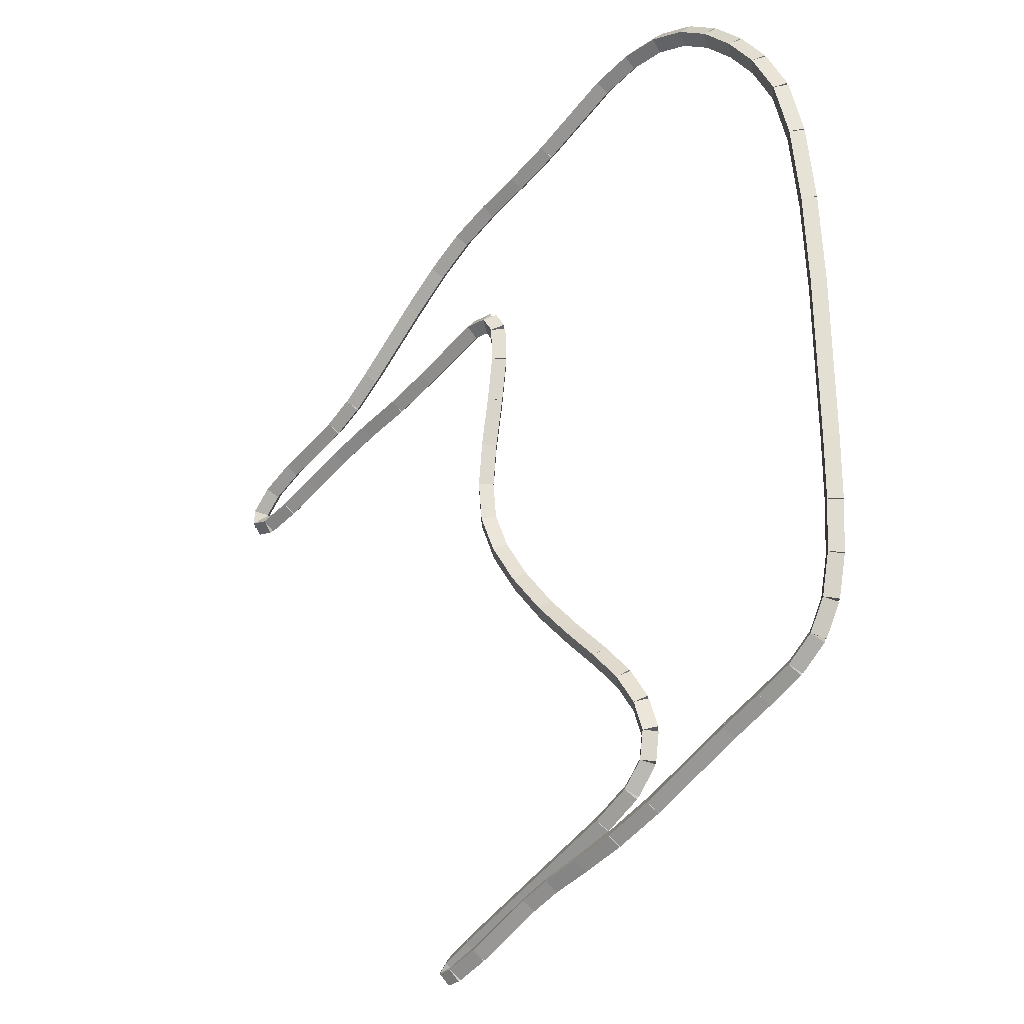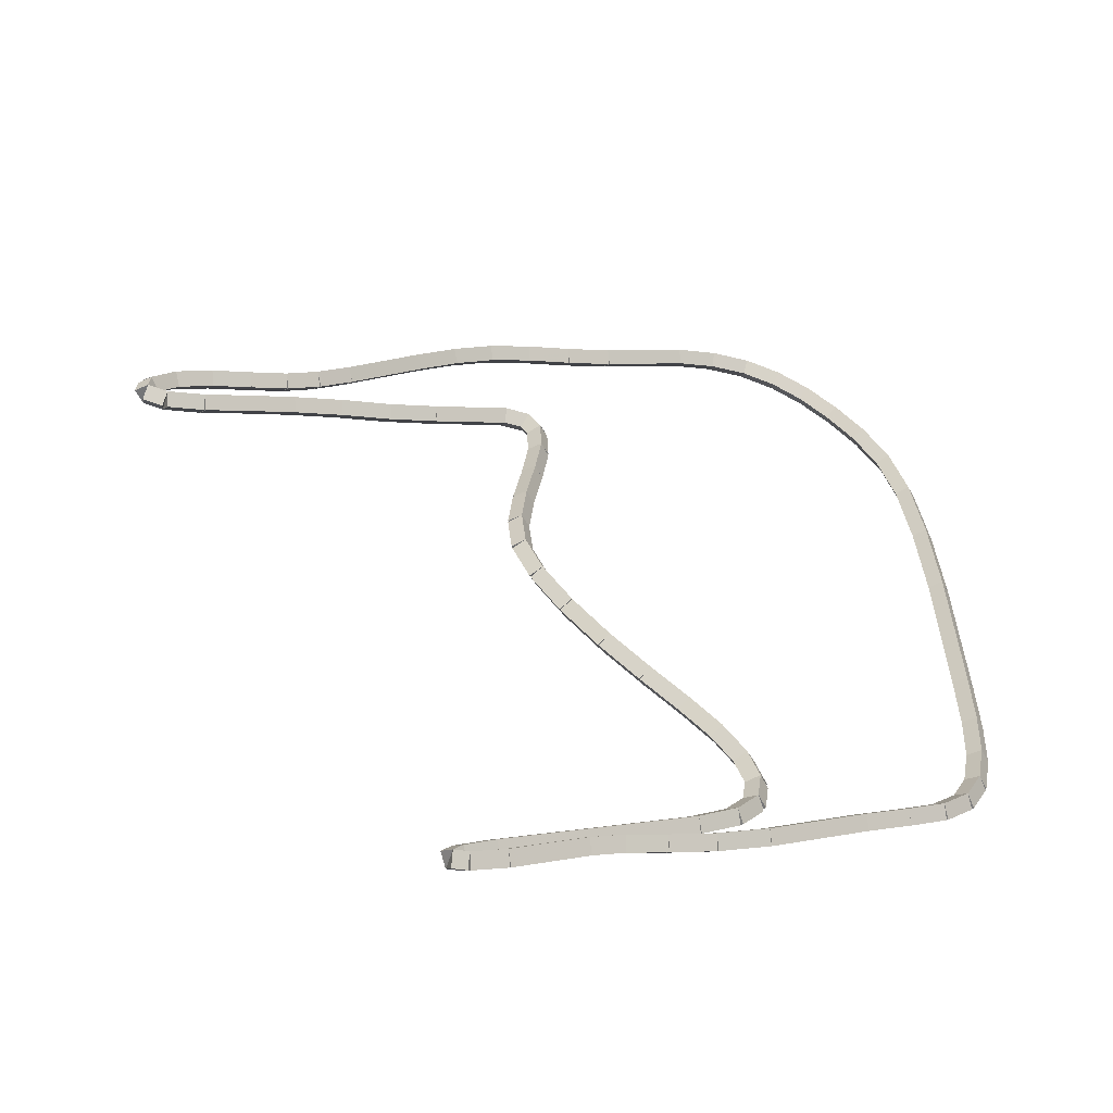
<metadata>
{"format":"obj","ext":"obj","renderer":"f3d","projection":"perspective","resolution":1024,"background":"white","views":[{"elev":-21.7,"azim":44.8,"up":"+Y"},{"elev":-55.7,"azim":-17.2,"up":"+Y"}]}
</metadata>
<code>
g name
v 27.34 43.52 24.8
v 27.24 43.52 24.7
v 27.34 43.52 24.6
v 27.44 43.52 24.7
v 27.29 45 24.8
v 27.19 45 24.7
v 27.29 45 24.6
v 27.39 45 24.7
f 1 2 3 4
f 6 2 1 5
f 5 1 4 8
f 6 5 8 7
f 8 4 3 7
f 7 3 2 6
g name
v 27.34 42.94 24.8
v 27.24 42.94 24.7
v 27.34 42.94 24.6
v 27.44 42.94 24.7
v 27.34 43.52 24.8
v 27.24 43.52 24.7
v 27.34 43.52 24.6
v 27.44 43.52 24.7
f 9 10 11 12
f 14 10 9 13
f 13 9 12 16
f 14 13 16 15
f 16 12 11 15
f 15 11 10 14
g name
v 27.32 42.47 24.8
v 27.22 42.47 24.7
v 27.32 42.47 24.6
v 27.42 42.46 24.7
v 27.34 42.94 24.8
v 27.24 42.94 24.7
v 27.34 42.94 24.6
v 27.44 42.93 24.7
f 17 18 19 20
f 22 18 17 21
f 21 17 20 24
f 22 21 24 23
f 24 20 19 23
f 23 19 18 22
g name
v 27.25 42.09 24.8
v 27.15 42.1 24.7
v 27.25 42.09 24.6
v 27.35 42.07 24.7
v 27.32 42.47 24.8
v 27.23 42.49 24.7
v 27.32 42.47 24.6
v 27.42 42.45 24.7
f 25 26 27 28
f 30 26 25 29
f 29 25 28 32
f 30 29 32 31
f 32 28 27 31
f 31 27 26 30
g name
v 27.1 41.8 24.8
v 27.01 41.85 24.7
v 27.1 41.8 24.6
v 27.19 41.75 24.7
v 27.25 42.09 24.8
v 27.16 42.13 24.7
v 27.25 42.09 24.6
v 27.34 42.04 24.7
f 33 34 35 36
f 38 34 33 37
f 37 33 36 40
f 38 37 40 39
f 40 36 35 39
f 39 35 34 38
g name
v 26.86 41.58 24.8
v 26.79 41.66 24.7
v 26.86 41.58 24.6
v 26.93 41.51 24.7
v 27.1 41.8 24.8
v 27.03 41.87 24.7
v 27.1 41.8 24.6
v 27.17 41.73 24.7
f 41 42 43 44
f 46 42 41 45
f 45 41 44 48
f 46 45 48 47
f 48 44 43 47
f 47 43 42 46
g name
v 26.52 41.4 24.8
v 26.47 41.48 24.7
v 26.52 41.4 24.6
v 26.57 41.31 24.7
v 26.86 41.58 24.8
v 26.81 41.67 24.7
v 26.86 41.58 24.6
v 26.91 41.5 24.7
f 49 50 51 52
f 54 50 49 53
f 53 49 52 56
f 54 53 56 55
f 56 52 51 55
f 55 51 50 54
g name
v 26.13 41.19 24.8
v 26.08 41.28 24.7
v 26.13 41.19 24.6
v 26.17 41.1 24.7
v 26.52 41.4 24.8
v 26.48 41.49 24.7
v 26.52 41.4 24.6
v 26.57 41.31 24.7
f 57 58 59 60
f 62 58 57 61
f 61 57 60 64
f 62 61 64 63
f 64 60 59 63
f 63 59 58 62
g name
v 25.25 40.7 24.8
v 25.2 40.79 24.7
v 25.25 40.7 24.6
v 25.3 40.61 24.7
v 26.13 41.19 24.8
v 26.08 41.28 24.7
v 26.13 41.19 24.6
v 26.17 41.1 24.7
f 65 66 67 68
f 70 66 65 69
f 69 65 68 72
f 70 69 72 71
f 72 68 67 71
f 71 67 66 70
g name
v 24.8 40.49 24.8
v 24.75 40.58 24.7
v 24.8 40.49 24.6
v 24.84 40.4 24.7
v 25.25 40.7 24.8
v 25.21 40.79 24.7
v 25.25 40.7 24.6
v 25.29 40.61 24.7
f 73 74 75 76
f 78 74 73 77
f 77 73 76 80
f 78 77 80 79
f 80 76 75 79
f 79 75 74 78
g name
v 24.39 40.33 24.8
v 24.35 40.42 24.7
v 24.39 40.33 24.6
v 24.42 40.24 24.7
v 24.8 40.49 24.8
v 24.76 40.58 24.7
v 24.8 40.49 24.6
v 24.83 40.39 24.7
f 81 82 83 84
f 86 82 81 85
f 85 81 84 88
f 86 85 88 87
f 88 84 83 87
f 87 83 82 86
g name
v 24.03 40.21 24.8
v 24 40.3 24.7
v 24.03 40.21 24.6
v 24.07 40.11 24.7
v 24.39 40.33 24.8
v 24.36 40.42 24.7
v 24.39 40.33 24.6
v 24.42 40.24 24.7
f 89 90 91 92
f 94 90 89 93
f 93 89 92 96
f 94 93 96 95
f 96 92 91 95
f 95 91 90 94
g name
v 23.74 40.07 24.8
v 23.7 40.16 24.7
v 23.74 40.07 24.6
v 23.79 39.98 24.7
v 24.03 40.21 24.8
v 23.99 40.3 24.7
v 24.03 40.21 24.6
v 24.08 40.12 24.7
f 97 98 99 100
f 102 98 97 101
f 101 97 100 104
f 102 101 104 103
f 104 100 99 103
f 103 99 98 102
g name
v 23.1 39.72 24.8
v 23.05 39.8 24.7
v 23.1 39.72 24.6
v 23.15 39.63 24.7
v 23.74 40.07 24.8
v 23.7 40.16 24.7
v 23.74 40.07 24.6
v 23.79 39.99 24.7
f 105 106 107 108
f 110 106 105 109
f 109 105 108 112
f 110 109 112 111
f 112 108 107 111
f 111 107 106 110
g name
v 22.8 39.58 24.8
v 22.76 39.68 24.7
v 22.8 39.58 24.6
v 22.84 39.49 24.7
v 23.1 39.72 24.8
v 23.06 39.81 24.7
v 23.1 39.72 24.6
v 23.14 39.63 24.7
f 113 114 115 116
f 118 114 113 117
f 117 113 116 120
f 118 117 120 119
f 120 116 115 119
f 119 115 114 118
g name
v 22.67 39.56 24.8
v 22.66 39.66 24.7
v 22.67 39.56 24.6
v 22.69 39.46 24.7
v 22.8 39.58 24.8
v 22.79 39.68 24.7
v 22.8 39.58 24.6
v 22.82 39.49 24.7
f 121 122 123 124
f 126 122 121 125
f 125 121 124 128
f 126 125 128 127
f 128 124 123 127
f 127 123 122 126
g name
v 22.75 39.64 24.8
v 22.82 39.57 24.7
v 22.75 39.64 24.6
v 22.68 39.71 24.7
v 22.67 39.56 24.8
v 22.74 39.49 24.7
v 22.67 39.56 24.6
v 22.6 39.63 24.7
f 129 130 131 132
f 134 130 129 133
f 133 129 132 136
f 134 133 136 135
f 136 132 131 135
f 135 131 130 134
g name
v 23.01 39.8 24.8
v 23.06 39.71 24.7
v 23.01 39.8 24.6
v 22.96 39.88 24.7
v 22.75 39.64 24.8
v 22.8 39.56 24.7
v 22.75 39.64 24.6
v 22.7 39.73 24.7
f 137 138 139 140
f 142 138 137 141
f 141 137 140 144
f 142 141 144 143
f 144 140 139 143
f 143 139 138 142
g name
v 24.65 40.64 24.8
v 24.7 40.55 24.7
v 24.65 40.64 24.6
v 24.61 40.73 24.7
v 23.01 39.8 24.8
v 23.06 39.71 24.7
v 23.01 39.8 24.6
v 22.97 39.88 24.7
f 145 146 147 148
f 150 146 145 149
f 149 145 148 152
f 150 149 152 151
f 152 148 147 151
f 151 147 146 150
g name
v 24.99 40.86 24.8
v 25.05 40.78 24.7
v 24.99 40.86 24.6
v 24.94 40.95 24.7
v 24.65 40.64 24.8
v 24.71 40.56 24.7
v 24.65 40.64 24.6
v 24.6 40.73 24.7
f 153 154 155 156
f 158 154 153 157
f 157 153 156 160
f 158 157 160 159
f 160 156 155 159
f 159 155 154 158
g name
v 25.18 41.09 24.8
v 25.26 41.03 24.7
v 25.18 41.09 24.6
v 25.11 41.16 24.7
v 24.99 40.86 24.8
v 25.07 40.8 24.7
v 24.99 40.86 24.6
v 24.92 40.93 24.7
f 161 162 163 164
f 166 162 161 165
f 165 161 164 168
f 166 165 168 167
f 168 164 163 167
f 167 163 162 166
g name
v 25.22 41.36 24.8
v 25.32 41.34 24.7
v 25.22 41.36 24.6
v 25.12 41.37 24.7
v 25.18 41.09 24.8
v 25.28 41.08 24.7
v 25.18 41.09 24.6
v 25.08 41.11 24.7
f 169 170 171 172
f 174 170 169 173
f 173 169 172 176
f 174 173 176 175
f 176 172 171 175
f 175 171 170 174
g name
v 25.12 41.64 24.8
v 25.21 41.67 24.7
v 25.12 41.64 24.6
v 25.03 41.6 24.7
v 25.22 41.36 24.8
v 25.31 41.39 24.7
v 25.22 41.36 24.6
v 25.12 41.32 24.7
f 177 178 179 180
f 182 178 177 181
f 181 177 180 184
f 182 181 184 183
f 184 180 179 183
f 183 179 178 182
g name
v 24.92 41.91 24.8
v 25 41.97 24.7
v 24.92 41.91 24.6
v 24.84 41.85 24.7
v 25.12 41.64 24.8
v 25.2 41.69 24.7
v 25.12 41.64 24.6
v 25.04 41.58 24.7
f 185 186 187 188
f 190 186 185 189
f 189 185 188 192
f 190 189 192 191
f 192 188 187 191
f 191 187 186 190
g name
v 24.64 42.18 24.8
v 24.71 42.25 24.7
v 24.64 42.18 24.6
v 24.57 42.11 24.7
v 24.92 41.91 24.8
v 24.99 41.98 24.7
v 24.92 41.91 24.6
v 24.85 41.84 24.7
f 193 194 195 196
f 198 194 193 197
f 197 193 196 200
f 198 197 200 199
f 200 196 195 199
f 199 195 194 198
g name
v 24.31 42.47 24.8
v 24.37 42.55 24.7
v 24.31 42.47 24.6
v 24.24 42.4 24.7
v 24.64 42.18 24.8
v 24.71 42.26 24.7
v 24.64 42.18 24.6
v 24.57 42.11 24.7
f 201 202 203 204
f 206 202 201 205
f 205 201 204 208
f 206 205 208 207
f 208 204 203 207
f 207 203 202 206
g name
v 23.95 42.81 24.8
v 24.02 42.88 24.7
v 23.95 42.81 24.6
v 23.88 42.74 24.7
v 24.31 42.47 24.8
v 24.38 42.55 24.7
v 24.31 42.47 24.6
v 24.24 42.4 24.7
f 209 210 211 212
f 214 210 209 213
f 213 209 212 216
f 214 213 216 215
f 216 212 211 215
f 215 211 210 214
g name
v 23.62 43.18 24.8
v 23.69 43.25 24.7
v 23.62 43.18 24.6
v 23.54 43.11 24.7
v 23.95 42.81 24.8
v 24.03 42.88 24.7
v 23.95 42.81 24.6
v 23.88 42.74 24.7
f 217 218 219 220
f 222 218 217 221
f 221 217 220 224
f 222 221 224 223
f 224 220 219 223
f 223 219 218 222
g name
v 23.35 43.56 24.8
v 23.43 43.61 24.7
v 23.35 43.56 24.6
v 23.27 43.5 24.7
v 23.62 43.18 24.8
v 23.7 43.24 24.7
v 23.62 43.18 24.6
v 23.54 43.12 24.7
f 225 226 227 228
f 230 226 225 229
f 229 225 228 232
f 230 229 232 231
f 232 228 227 231
f 231 227 226 230
g name
v 23.19 43.91 24.8
v 23.28 43.95 24.7
v 23.19 43.91 24.6
v 23.1 43.87 24.7
v 23.35 43.56 24.8
v 23.44 43.6 24.7
v 23.35 43.56 24.6
v 23.26 43.51 24.7
f 233 234 235 236
f 238 234 233 237
f 237 233 236 240
f 238 237 240 239
f 240 236 235 239
f 239 235 234 238
g name
v 23.15 44.28 24.8
v 23.25 44.29 24.7
v 23.15 44.28 24.6
v 23.05 44.27 24.7
v 23.19 43.91 24.8
v 23.29 43.92 24.7
v 23.19 43.91 24.6
v 23.09 43.9 24.7
f 241 242 243 244
f 246 242 241 245
f 245 241 244 248
f 246 245 248 247
f 248 244 243 247
f 247 243 242 246
g name
v 23.19 44.7 24.8
v 23.29 44.69 24.7
v 23.19 44.7 24.6
v 23.09 44.71 24.7
v 23.15 44.28 24.8
v 23.25 44.27 24.7
v 23.15 44.28 24.6
v 23.05 44.29 24.7
f 249 250 251 252
f 254 250 249 253
f 253 249 252 256
f 254 253 256 255
f 256 252 251 255
f 255 251 250 254
g name
v 23.27 45.16 24.8
v 23.37 45.15 24.7
v 23.27 45.16 24.6
v 23.17 45.18 24.7
v 23.19 44.7 24.8
v 23.29 44.68 24.7
v 23.19 44.7 24.6
v 23.09 44.71 24.7
f 257 258 259 260
f 262 258 257 261
f 261 257 260 264
f 262 261 264 263
f 264 260 259 263
f 263 259 258 262
g name
v 23.33 45.58 24.8
v 23.43 45.57 24.7
v 23.33 45.58 24.6
v 23.23 45.6 24.7
v 23.27 45.16 24.8
v 23.37 45.15 24.7
v 23.27 45.16 24.6
v 23.17 45.18 24.7
f 265 266 267 268
f 270 266 265 269
f 269 265 268 272
f 270 269 272 271
f 272 268 267 271
f 271 267 266 270
g name
v 23.31 45.91 24.8
v 23.41 45.91 24.7
v 23.31 45.91 24.6
v 23.21 45.9 24.7
v 23.33 45.58 24.8
v 23.43 45.59 24.7
v 23.33 45.58 24.6
v 23.23 45.58 24.7
f 273 274 275 276
f 278 274 273 277
f 277 273 276 280
f 278 277 280 279
f 280 276 275 279
f 279 275 274 278
g name
v 23.2 46.05 24.8
v 23.28 46.11 24.7
v 23.2 46.05 24.6
v 23.12 45.99 24.7
v 23.31 45.91 24.8
v 23.39 45.97 24.7
v 23.31 45.91 24.6
v 23.23 45.85 24.7
f 281 282 283 284
f 286 282 281 285
f 285 281 284 288
f 286 285 288 287
f 288 284 283 287
f 287 283 282 286
g name
v 22.98 46.05 24.8
v 22.98 46.15 24.7
v 22.98 46.05 24.6
v 22.98 45.95 24.7
v 23.2 46.05 24.8
v 23.2 46.15 24.7
v 23.2 46.05 24.6
v 23.2 45.95 24.7
f 289 290 291 292
f 294 290 289 293
f 293 289 292 296
f 294 293 296 295
f 296 292 291 295
f 295 291 290 294
g name
v 22.29 45.75 24.8
v 22.25 45.84 24.7
v 22.29 45.75 24.6
v 22.33 45.66 24.7
v 22.98 46.05 24.8
v 22.94 46.14 24.7
v 22.98 46.05 24.6
v 23.02 45.96 24.7
f 297 298 299 300
f 302 298 297 301
f 301 297 300 304
f 302 301 304 303
f 304 300 299 303
f 303 299 298 302
g name
v 21.87 45.58 24.8
v 21.83 45.67 24.7
v 21.87 45.58 24.6
v 21.91 45.48 24.7
v 22.29 45.75 24.8
v 22.26 45.84 24.7
v 22.29 45.75 24.6
v 22.33 45.66 24.7
f 305 306 307 308
f 310 306 305 309
f 309 305 308 312
f 310 309 312 311
f 312 308 307 311
f 311 307 306 310
g name
v 21.41 45.43 24.8
v 21.38 45.52 24.7
v 21.41 45.43 24.6
v 21.44 45.33 24.7
v 21.87 45.58 24.8
v 21.84 45.67 24.7
v 21.87 45.58 24.6
v 21.9 45.48 24.7
f 313 314 315 316
f 318 314 313 317
f 317 313 316 320
f 318 317 320 319
f 320 316 315 319
f 319 315 314 318
g name
v 20.98 45.27 24.8
v 20.94 45.36 24.7
v 20.98 45.27 24.6
v 21.01 45.17 24.7
v 21.41 45.43 24.8
v 21.38 45.52 24.7
v 21.41 45.43 24.6
v 21.45 45.34 24.7
f 321 322 323 324
f 326 322 321 325
f 325 321 324 328
f 326 325 328 327
f 328 324 323 327
f 327 323 322 326
g name
v 20.56 45.09 24.8
v 20.52 45.18 24.7
v 20.56 45.09 24.6
v 20.6 44.99 24.7
v 20.98 45.27 24.8
v 20.94 45.36 24.7
v 20.98 45.27 24.6
v 21.02 45.17 24.7
f 329 330 331 332
f 334 330 329 333
f 333 329 332 336
f 334 333 336 335
f 336 332 331 335
f 335 331 330 334
g name
v 20.18 44.91 24.8
v 20.14 45 24.7
v 20.18 44.91 24.6
v 20.22 44.82 24.7
v 20.56 45.09 24.8
v 20.52 45.18 24.7
v 20.56 45.09 24.6
v 20.6 44.99 24.7
f 337 338 339 340
f 342 338 337 341
f 341 337 340 344
f 342 341 344 343
f 344 340 339 343
f 343 339 338 342
g name
v 19.85 44.81 24.8
v 19.82 44.9 24.7
v 19.85 44.81 24.6
v 19.88 44.71 24.7
v 20.18 44.91 24.8
v 20.15 45.01 24.7
v 20.18 44.91 24.6
v 20.21 44.82 24.7
f 345 346 347 348
f 350 346 345 349
f 349 345 348 352
f 350 349 352 351
f 352 348 347 351
f 351 347 346 350
g name
v 19.67 44.83 24.8
v 19.68 44.93 24.7
v 19.67 44.83 24.6
v 19.66 44.73 24.7
v 19.85 44.81 24.8
v 19.86 44.91 24.7
v 19.85 44.81 24.6
v 19.84 44.71 24.7
f 353 354 355 356
f 358 354 353 357
f 357 353 356 360
f 358 357 360 359
f 360 356 355 359
f 359 355 354 358
g name
v 19.68 44.97 24.8
v 19.78 44.96 24.7
v 19.68 44.97 24.6
v 19.58 44.98 24.7
v 19.67 44.83 24.8
v 19.77 44.82 24.7
v 19.67 44.83 24.6
v 19.57 44.84 24.7
f 361 362 363 364
f 366 362 361 365
f 365 361 364 368
f 366 365 368 367
f 368 364 363 367
f 367 363 362 366
g name
v 19.88 45.17 24.8
v 19.95 45.1 24.7
v 19.88 45.17 24.6
v 19.81 45.24 24.7
v 19.68 44.97 24.8
v 19.75 44.9 24.7
v 19.68 44.97 24.6
v 19.61 45.04 24.7
f 369 370 371 372
f 374 370 369 373
f 373 369 372 376
f 374 373 376 375
f 376 372 371 375
f 375 371 370 374
g name
v 20.2 45.35 24.8
v 20.25 45.26 24.7
v 20.2 45.35 24.6
v 20.15 45.44 24.7
v 19.88 45.17 24.8
v 19.93 45.09 24.7
v 19.88 45.17 24.6
v 19.83 45.26 24.7
f 377 378 379 380
f 382 378 377 381
f 381 377 380 384
f 382 381 384 383
f 384 380 379 383
f 383 379 378 382
g name
v 20.54 45.49 24.8
v 20.58 45.4 24.7
v 20.54 45.49 24.6
v 20.5 45.59 24.7
v 20.2 45.35 24.8
v 20.23 45.26 24.7
v 20.2 45.35 24.6
v 20.16 45.44 24.7
f 385 386 387 388
f 390 386 385 389
f 389 385 388 392
f 390 389 392 391
f 392 388 387 391
f 391 387 386 390
g name
v 20.86 45.63 24.8
v 20.9 45.54 24.7
v 20.86 45.63 24.6
v 20.82 45.73 24.7
v 20.54 45.49 24.8
v 20.58 45.4 24.7
v 20.54 45.49 24.6
v 20.5 45.59 24.7
f 393 394 395 396
f 398 394 393 397
f 397 393 396 400
f 398 397 400 399
f 400 396 395 399
f 399 395 394 398
g name
v 21.15 45.81 24.8
v 21.2 45.73 24.7
v 21.15 45.81 24.6
v 21.1 45.9 24.7
v 20.86 45.63 24.8
v 20.92 45.55 24.7
v 20.86 45.63 24.6
v 20.81 45.72 24.7
f 401 402 403 404
f 406 402 401 405
f 405 401 404 408
f 406 405 408 407
f 408 404 403 407
f 407 403 402 406
g name
v 21.43 46.04 24.8
v 21.5 45.96 24.7
v 21.43 46.04 24.6
v 21.37 46.12 24.7
v 21.15 45.81 24.8
v 21.21 45.73 24.7
v 21.15 45.81 24.6
v 21.09 45.89 24.7
f 409 410 411 412
f 414 410 409 413
f 413 409 412 416
f 414 413 416 415
f 416 412 411 415
f 415 411 410 414
g name
v 22.08 46.61 24.8
v 22.15 46.54 24.7
v 22.08 46.61 24.6
v 22.01 46.69 24.7
v 21.43 46.04 24.8
v 21.5 45.96 24.7
v 21.43 46.04 24.6
v 21.37 46.11 24.7
f 417 418 419 420
f 422 418 417 421
f 421 417 420 424
f 422 421 424 423
f 424 420 419 423
f 423 419 418 422
g name
v 22.44 46.9 24.8
v 22.5 46.83 24.7
v 22.44 46.9 24.6
v 22.37 46.98 24.7
v 22.08 46.61 24.8
v 22.14 46.53 24.7
v 22.08 46.61 24.6
v 22.02 46.69 24.7
f 425 426 427 428
f 430 426 425 429
f 429 425 428 432
f 430 429 432 431
f 432 428 427 431
f 431 427 426 430
g name
v 22.8 47.15 24.8
v 22.86 47.07 24.7
v 22.8 47.15 24.6
v 22.74 47.24 24.7
v 22.44 46.9 24.8
v 22.49 46.82 24.7
v 22.44 46.9 24.6
v 22.38 46.99 24.7
f 433 434 435 436
f 438 434 433 437
f 437 433 436 440
f 438 437 440 439
f 440 436 435 439
f 439 435 434 438
g name
v 23.19 47.34 24.8
v 23.23 47.26 24.7
v 23.19 47.34 24.6
v 23.15 47.43 24.7
v 22.8 47.15 24.8
v 22.84 47.06 24.7
v 22.8 47.15 24.6
v 22.76 47.24 24.7
f 441 442 443 444
f 446 442 441 445
f 445 441 444 448
f 446 445 448 447
f 448 444 443 447
f 447 443 442 446
g name
v 23.6 47.51 24.8
v 23.64 47.42 24.7
v 23.6 47.51 24.6
v 23.56 47.6 24.7
v 23.19 47.34 24.8
v 23.23 47.25 24.7
v 23.19 47.34 24.6
v 23.15 47.44 24.7
f 449 450 451 452
f 454 450 449 453
f 453 449 452 456
f 454 453 456 455
f 456 452 451 455
f 455 451 450 454
g name
v 24.02 47.7 24.8
v 24.06 47.6 24.7
v 24.02 47.7 24.6
v 23.98 47.79 24.7
v 23.6 47.51 24.8
v 23.64 47.42 24.7
v 23.6 47.51 24.6
v 23.56 47.6 24.7
f 457 458 459 460
f 462 458 457 461
f 461 457 460 464
f 462 461 464 463
f 464 460 459 463
f 463 459 458 462
g name
v 24.8 48.11 24.8
v 24.85 48.03 24.7
v 24.8 48.11 24.6
v 24.75 48.2 24.7
v 24.02 47.7 24.8
v 24.07 47.61 24.7
v 24.02 47.7 24.6
v 23.97 47.78 24.7
f 465 466 467 468
f 470 466 465 469
f 469 465 468 472
f 470 469 472 471
f 472 468 467 471
f 471 467 466 470
g name
v 25.18 48.24 24.8
v 25.21 48.15 24.7
v 25.18 48.24 24.6
v 25.15 48.33 24.7
v 24.8 48.11 24.8
v 24.83 48.02 24.7
v 24.8 48.11 24.6
v 24.77 48.21 24.7
f 473 474 475 476
f 478 474 473 477
f 477 473 476 480
f 478 477 480 479
f 480 476 475 479
f 479 475 474 478
g name
v 25.55 48.27 24.8
v 25.56 48.17 24.7
v 25.55 48.27 24.6
v 25.54 48.37 24.7
v 25.18 48.24 24.8
v 25.19 48.14 24.7
v 25.18 48.24 24.6
v 25.17 48.34 24.7
f 481 482 483 484
f 486 482 481 485
f 485 481 484 488
f 486 485 488 487
f 488 484 483 487
f 487 483 482 486
g name
v 25.89 48.2 24.8
v 25.87 48.1 24.7
v 25.89 48.2 24.6
v 25.91 48.3 24.7
v 25.55 48.27 24.8
v 25.53 48.18 24.7
v 25.55 48.27 24.6
v 25.57 48.37 24.7
f 489 490 491 492
f 494 490 489 493
f 493 489 492 496
f 494 493 496 495
f 496 492 491 495
f 495 491 490 494
g name
v 26.19 48.04 24.8
v 26.14 47.95 24.7
v 26.19 48.04 24.6
v 26.24 48.13 24.7
v 25.89 48.2 24.8
v 25.84 48.11 24.7
v 25.89 48.2 24.6
v 25.94 48.29 24.7
f 497 498 499 500
f 502 498 497 501
f 501 497 500 504
f 502 501 504 503
f 504 500 499 503
f 503 499 498 502
g name
v 26.48 47.8 24.8
v 26.42 47.72 24.7
v 26.48 47.8 24.6
v 26.55 47.87 24.7
v 26.19 48.04 24.8
v 26.13 47.97 24.7
v 26.19 48.04 24.6
v 26.26 48.12 24.7
f 505 506 507 508
f 510 506 505 509
f 509 505 508 512
f 510 509 512 511
f 512 508 507 511
f 511 507 506 510
g name
v 26.75 47.5 24.8
v 26.68 47.43 24.7
v 26.75 47.5 24.6
v 26.83 47.56 24.7
v 26.48 47.8 24.8
v 26.41 47.73 24.7
v 26.48 47.8 24.6
v 26.56 47.86 24.7
f 513 514 515 516
f 518 514 513 517
f 517 513 516 520
f 518 517 520 519
f 520 516 515 519
f 519 515 514 518
g name
v 26.98 47.11 24.8
v 26.9 47.06 24.7
v 26.98 47.11 24.6
v 27.07 47.16 24.7
v 26.75 47.5 24.8
v 26.66 47.45 24.7
v 26.75 47.5 24.6
v 26.84 47.55 24.7
f 521 522 523 524
f 526 522 521 525
f 525 521 524 528
f 526 525 528 527
f 528 524 523 527
f 527 523 522 526
g name
v 27.14 46.58 24.8
v 27.04 46.55 24.7
v 27.14 46.58 24.6
v 27.23 46.61 24.7
v 26.98 47.11 24.8
v 26.89 47.08 24.7
v 26.98 47.11 24.6
v 27.08 47.13 24.7
f 529 530 531 532
f 534 530 529 533
f 533 529 532 536
f 534 533 536 535
f 536 532 531 535
f 535 531 530 534
g name
v 27.24 45.86 24.8
v 27.14 45.84 24.7
v 27.24 45.86 24.6
v 27.33 45.87 24.7
v 27.14 46.58 24.8
v 27.04 46.57 24.7
v 27.14 46.58 24.6
v 27.24 46.59 24.7
f 537 538 539 540
f 542 538 537 541
f 541 537 540 544
f 542 541 544 543
f 544 540 539 543
f 543 539 538 542
g name
v 27.29 45 24.8
v 27.19 44.99 24.7
v 27.29 45 24.6
v 27.39 45.01 24.7
v 27.24 45.86 24.8
v 27.14 45.85 24.7
v 27.24 45.86 24.6
v 27.34 45.86 24.7
f 545 546 547 548
f 550 546 545 549
f 549 545 548 552
f 550 549 552 551
f 552 548 547 551
f 551 547 546 550

</code>
